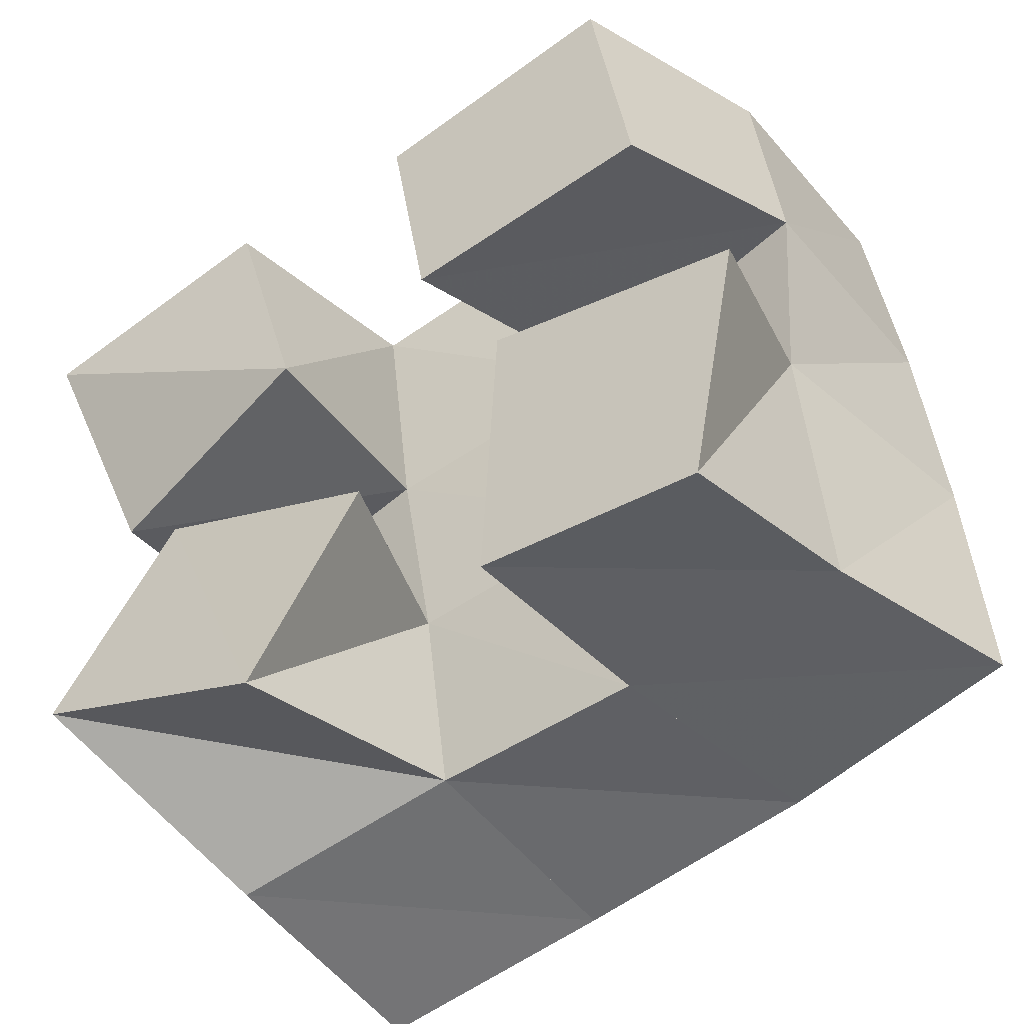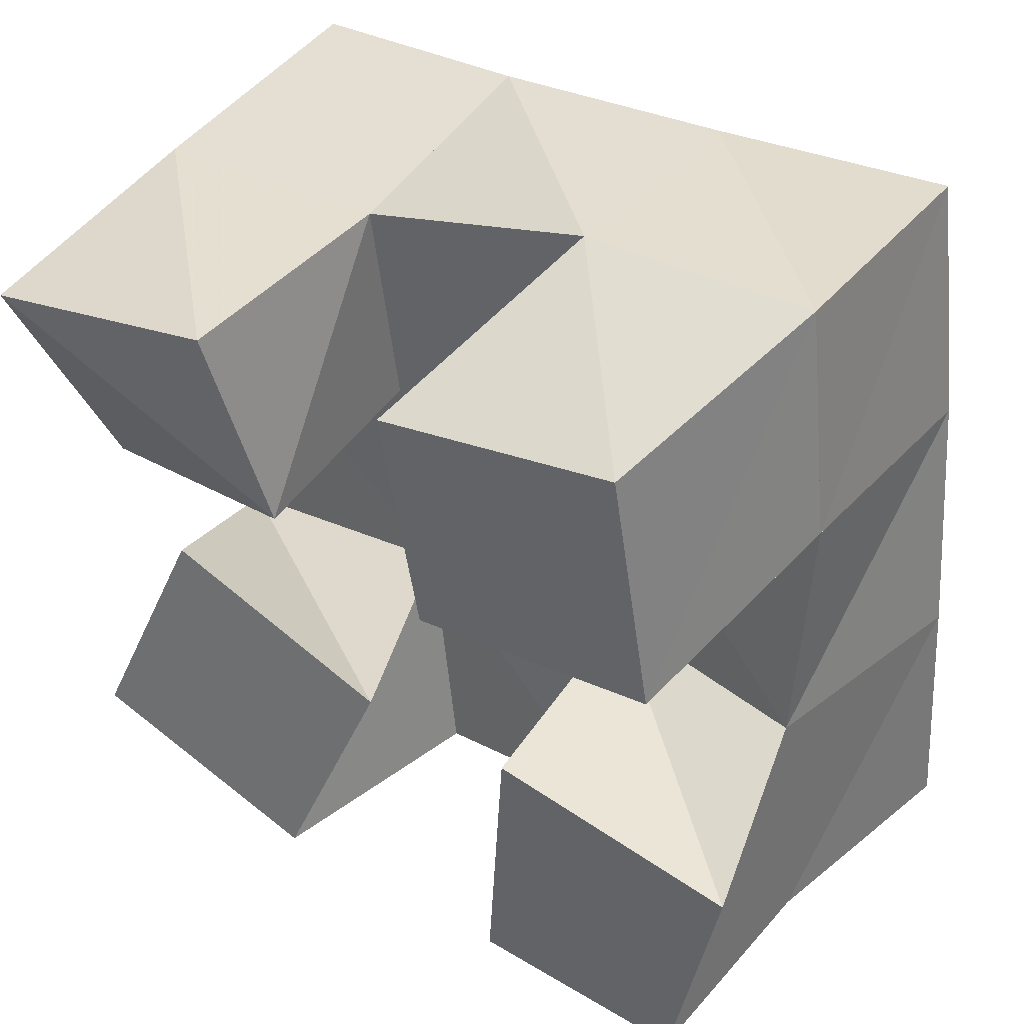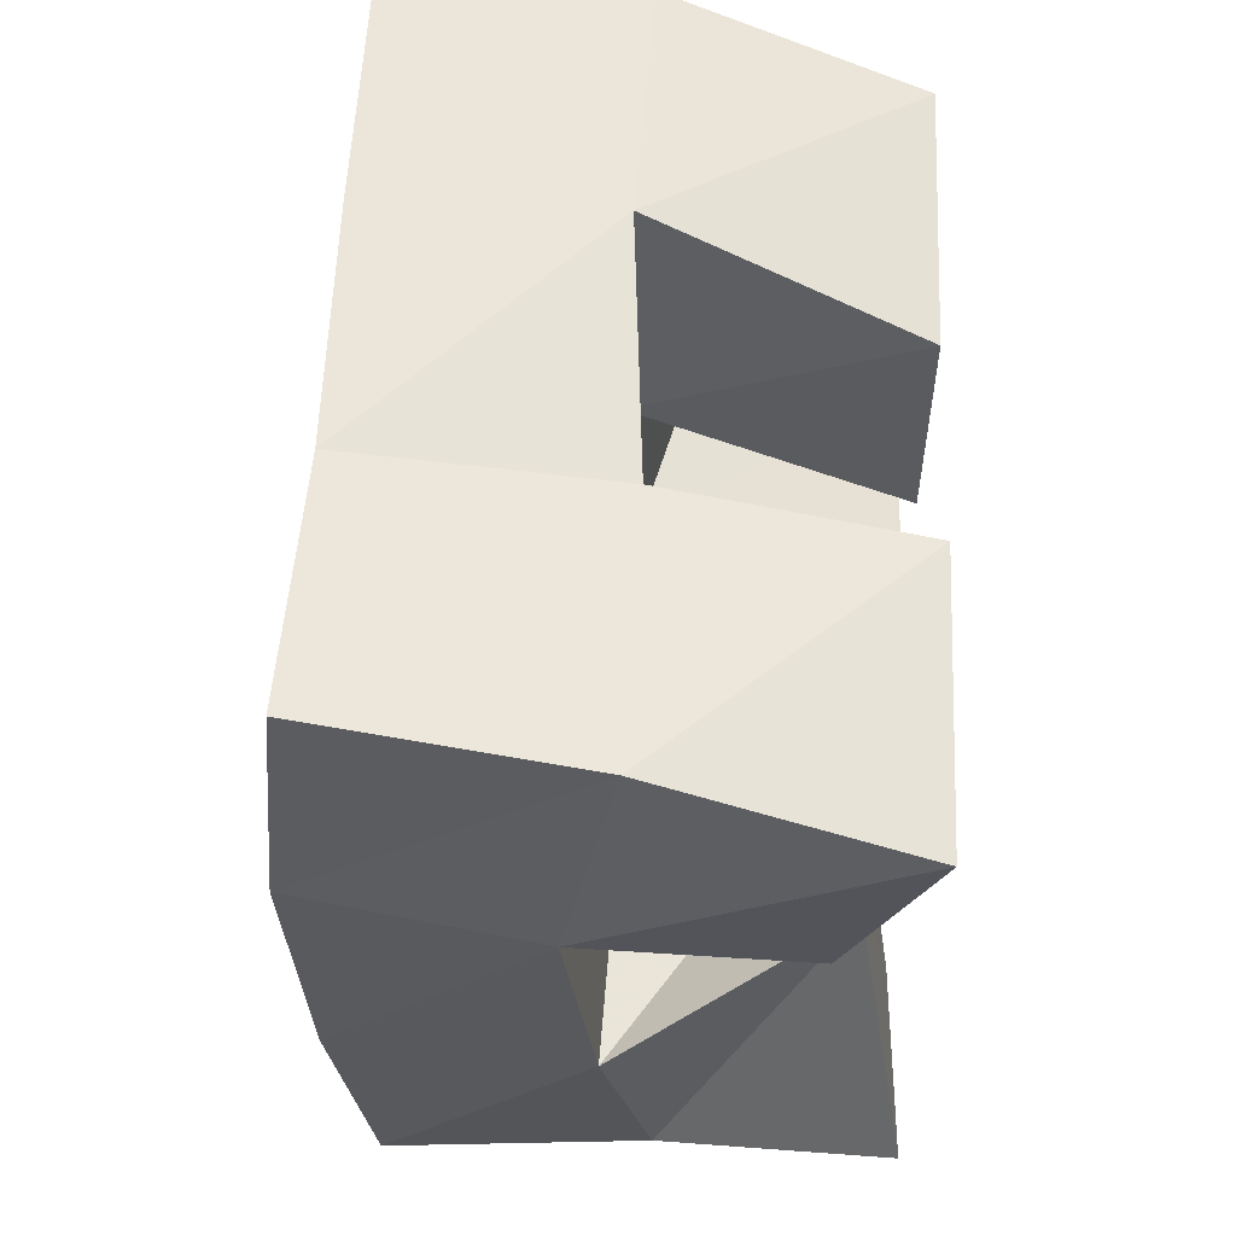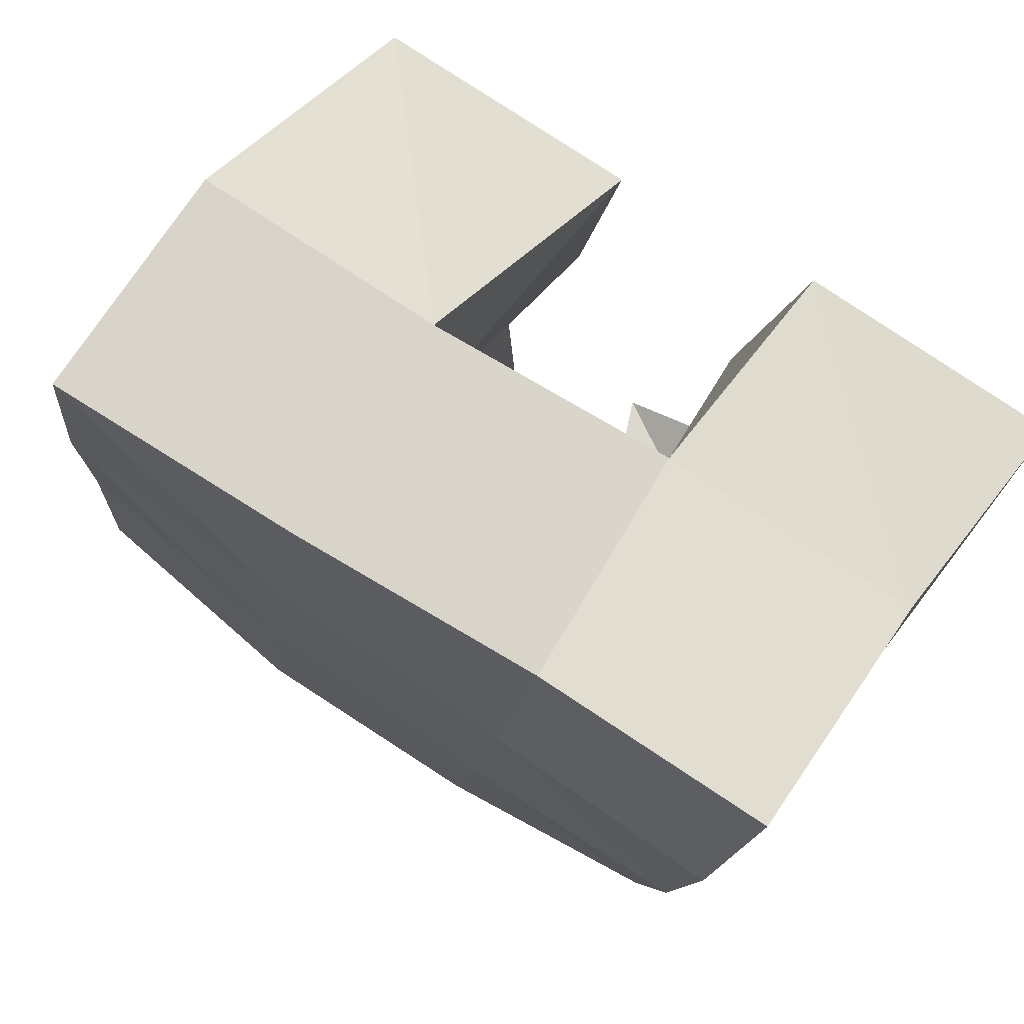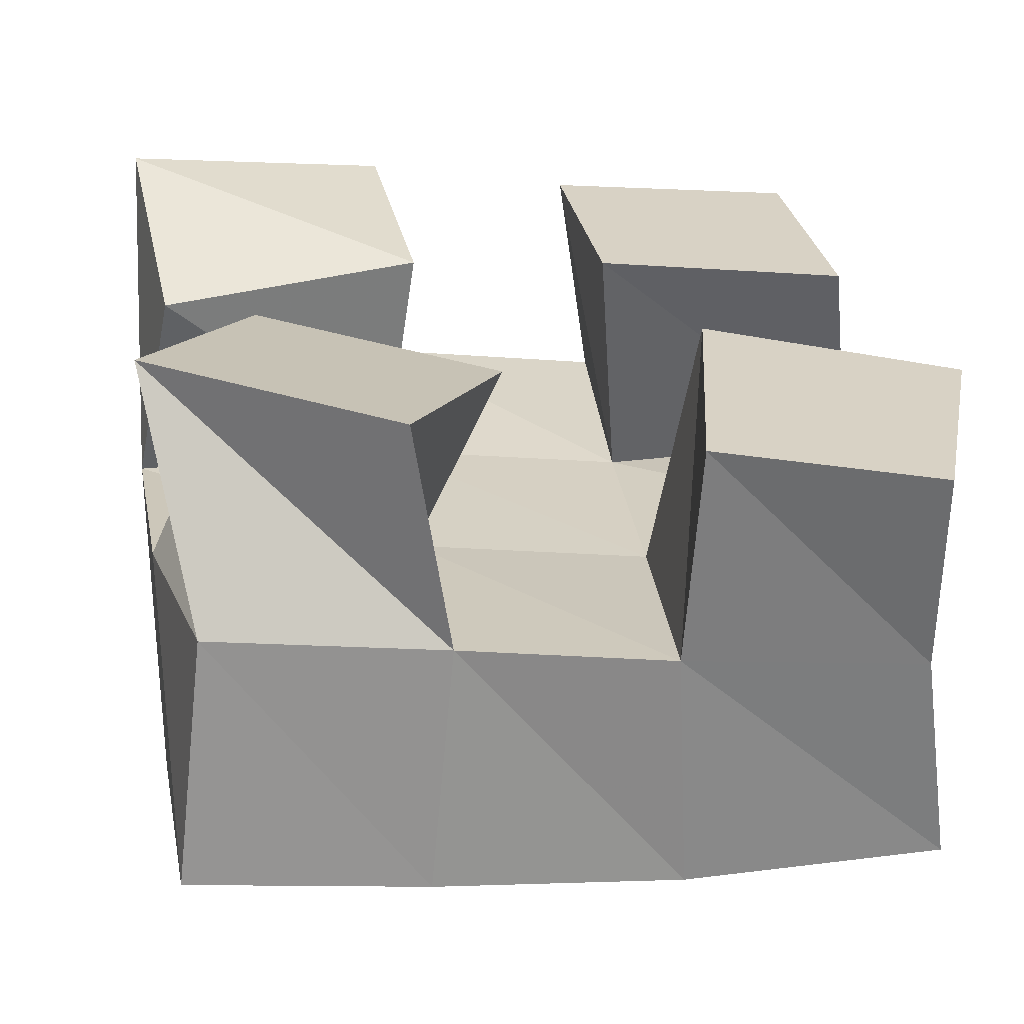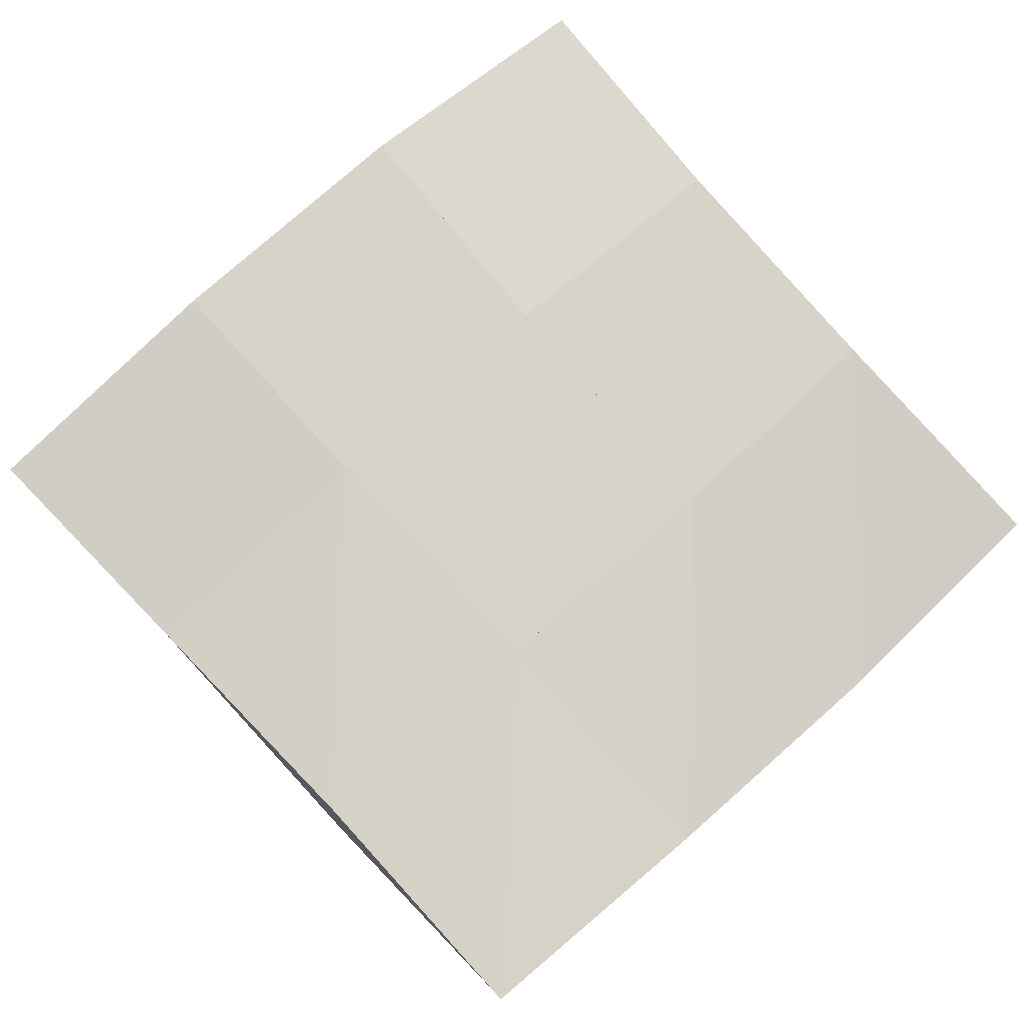
<metadata>
{"format":"obj","ext":"obj","renderer":"f3d","projection":"perspective","resolution":1024,"background":"white","views":[{"elev":-44.0,"azim":34.8,"up":"+Z"},{"elev":41.9,"azim":34.1,"up":"+Z"},{"elev":49.6,"azim":-87.9,"up":"+Z"},{"elev":72.3,"azim":-149.9,"up":"+Z"},{"elev":-62.9,"azim":-6.2,"up":"+Z"},{"elev":77.3,"azim":40.5,"up":"+Y"}]}
</metadata>
<code>
v 1.835 0.1002 0.7557
v 1.851 0.1435 0.7308
v 1.886 0.1 0.7394
v 1.898 0.1459 0.7403
v 1.853 0.1091 0.8036
v 1.837 0.1526 0.779
v 1.903 0.1086 0.7862
v 1.889 0.1503 0.7885
v 1.923 0.1 0.8286
v 1.932 0.1521 0.8409
v 1.974 0.1 0.8352
v 1.985 0.1449 0.849
v 1.915 0.1 0.8752
v 1.927 0.1501 0.8916
v 1.966 0.1 0.8851
v 1.978 0.148 0.8965
v 1.833 0.1153 0.8185
v 1.829 0.1583 0.8273
v 1.884 0.1052 0.8311
v 1.882 0.1508 0.8329
v 1.82 0.1 0.8637
v 1.826 0.1485 0.8746
v 1.873 0.1 0.8751
v 1.879 0.147 0.8794
v 1.939 0.1 0.7405
v 1.941 0.1455 0.7435
v 1.984 0.1 0.7385
v 1.988 0.1419 0.7451
v 1.942 0.1 0.7979
v 1.938 0.1513 0.7954
v 1.994 0.1 0.79
v 1.985 0.1394 0.8001
v 1.851 0.1942 0.7258
v 1.899 0.1971 0.7363
v 1.842 0.2009 0.776
v 1.891 0.2002 0.7851
v 1.836 0.204 0.8292
v 1.884 0.2009 0.8354
v 1.83 0.1991 0.8811
v 1.878 0.1968 0.8856
v 1.949 0.1955 0.7439
v 1.943 0.1973 0.7925
v 1.936 0.1986 0.8415
v 1.929 0.1971 0.8904
v 1.999 0.1859 0.7485
v 1.995 0.188 0.7974
v 1.988 0.1936 0.8473
v 1.98 0.1962 0.8969
f 1 2 4
f 3 1 4
f 2 6 8
f 4 2 8
f 6 5 7
f 8 6 7
f 5 1 3
f 7 5 3
f 8 7 3
f 4 8 3
f 2 1 5
f 6 2 5
f 9 10 12
f 11 9 12
f 10 14 16
f 12 10 16
f 14 13 15
f 16 14 15
f 13 9 11
f 15 13 11
f 16 15 11
f 12 16 11
f 10 9 13
f 14 10 13
f 17 18 20
f 19 17 20
f 18 22 24
f 20 18 24
f 22 21 23
f 24 22 23
f 21 17 19
f 23 21 19
f 24 23 19
f 20 24 19
f 18 17 21
f 22 18 21
f 25 26 28
f 27 25 28
f 26 30 32
f 28 26 32
f 30 29 31
f 32 30 31
f 29 25 27
f 31 29 27
f 32 31 27
f 28 32 27
f 26 25 29
f 30 26 29
f 2 33 34
f 4 2 34
f 33 35 36
f 34 33 36
f 35 6 8
f 36 35 8
f 6 2 4
f 8 6 4
f 36 8 4
f 34 36 4
f 33 2 6
f 35 33 6
f 6 35 36
f 8 6 36
f 35 37 38
f 36 35 38
f 37 18 20
f 38 37 20
f 18 6 8
f 20 18 8
f 38 20 8
f 36 38 8
f 35 6 18
f 37 35 18
f 18 37 38
f 20 18 38
f 37 39 40
f 38 37 40
f 39 22 24
f 40 39 24
f 22 18 20
f 24 22 20
f 40 24 20
f 38 40 20
f 37 18 22
f 39 37 22
f 4 34 41
f 26 4 41
f 34 36 42
f 41 34 42
f 36 8 30
f 42 36 30
f 8 4 26
f 30 8 26
f 42 30 26
f 41 42 26
f 34 4 8
f 36 34 8
f 8 36 42
f 30 8 42
f 36 38 43
f 42 36 43
f 38 20 10
f 43 38 10
f 20 8 30
f 10 20 30
f 43 10 30
f 42 43 30
f 36 8 20
f 38 36 20
f 20 38 43
f 10 20 43
f 38 40 44
f 43 38 44
f 40 24 14
f 44 40 14
f 24 20 10
f 14 24 10
f 44 14 10
f 43 44 10
f 38 20 24
f 40 38 24
f 26 41 45
f 28 26 45
f 41 42 46
f 45 41 46
f 42 30 32
f 46 42 32
f 30 26 28
f 32 30 28
f 46 32 28
f 45 46 28
f 41 26 30
f 42 41 30
f 30 42 46
f 32 30 46
f 42 43 47
f 46 42 47
f 43 10 12
f 47 43 12
f 10 30 32
f 12 10 32
f 47 12 32
f 46 47 32
f 42 30 10
f 43 42 10
f 10 43 47
f 12 10 47
f 43 44 48
f 47 43 48
f 44 14 16
f 48 44 16
f 14 10 12
f 16 14 12
f 48 16 12
f 47 48 12
f 43 10 14
f 44 43 14

</code>
